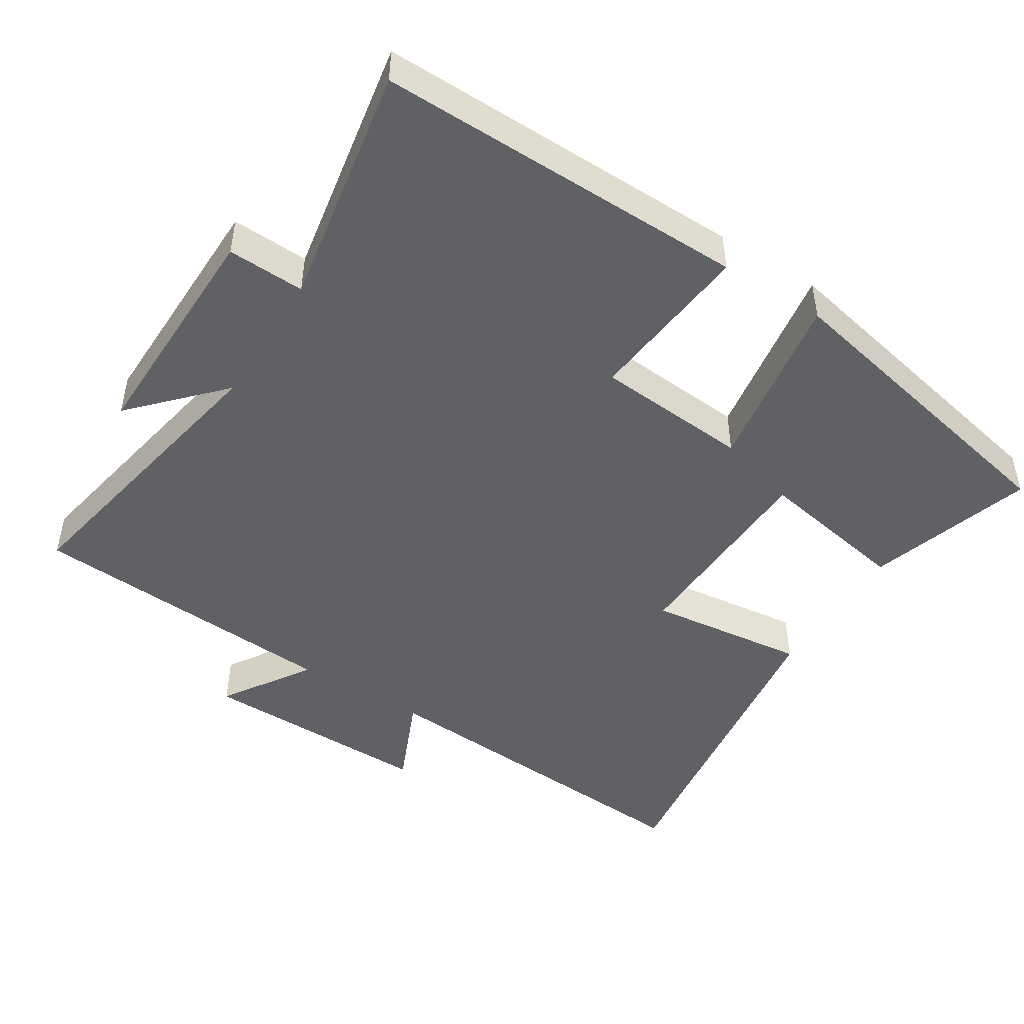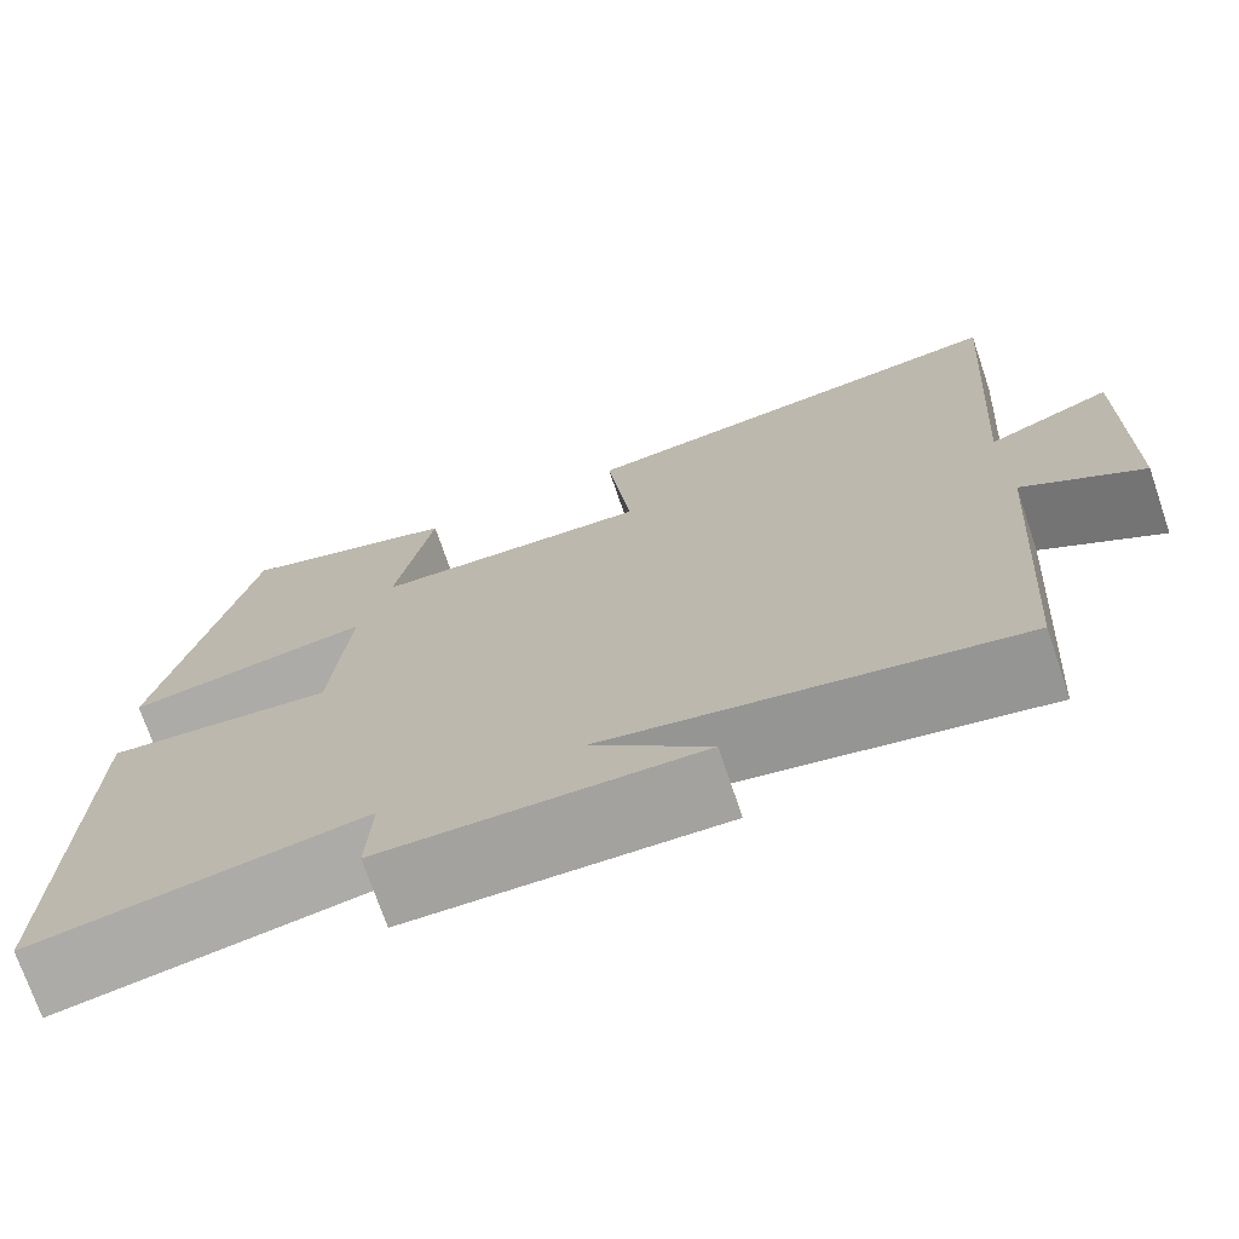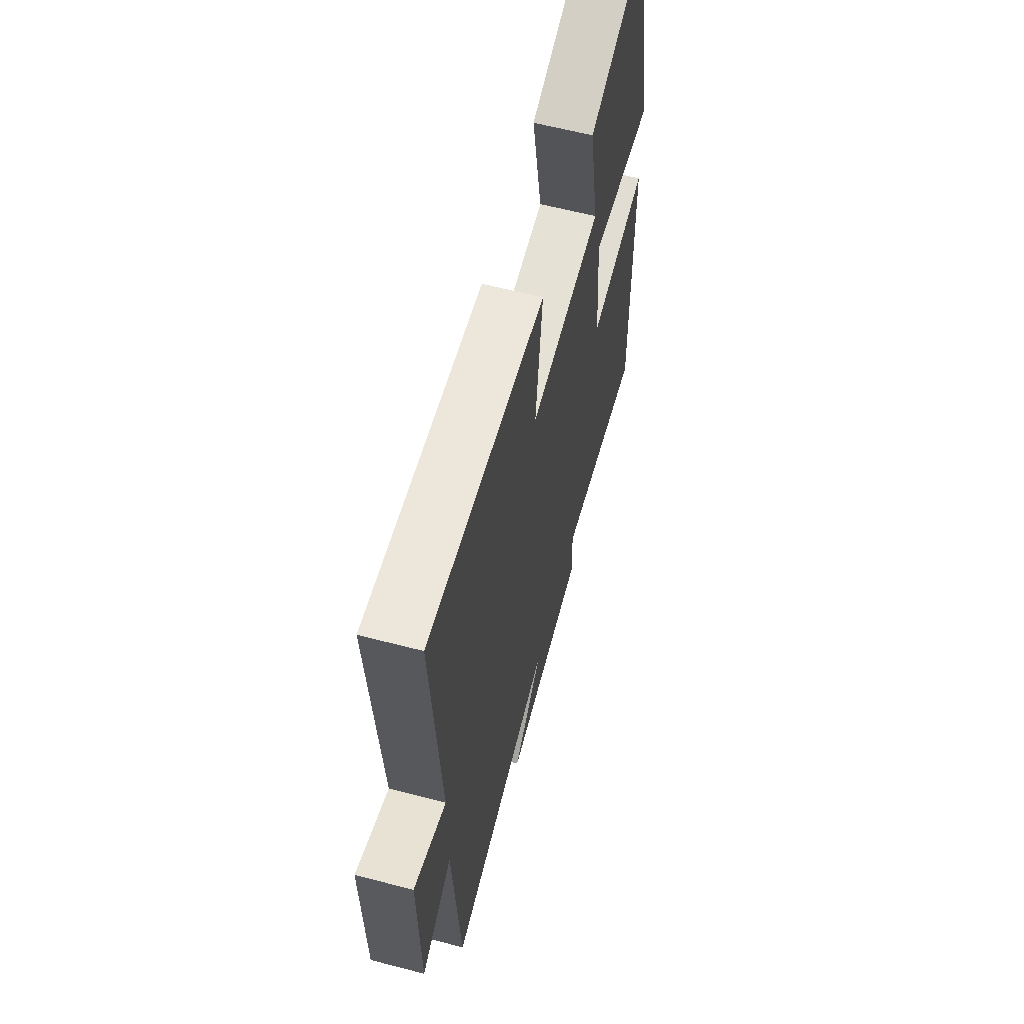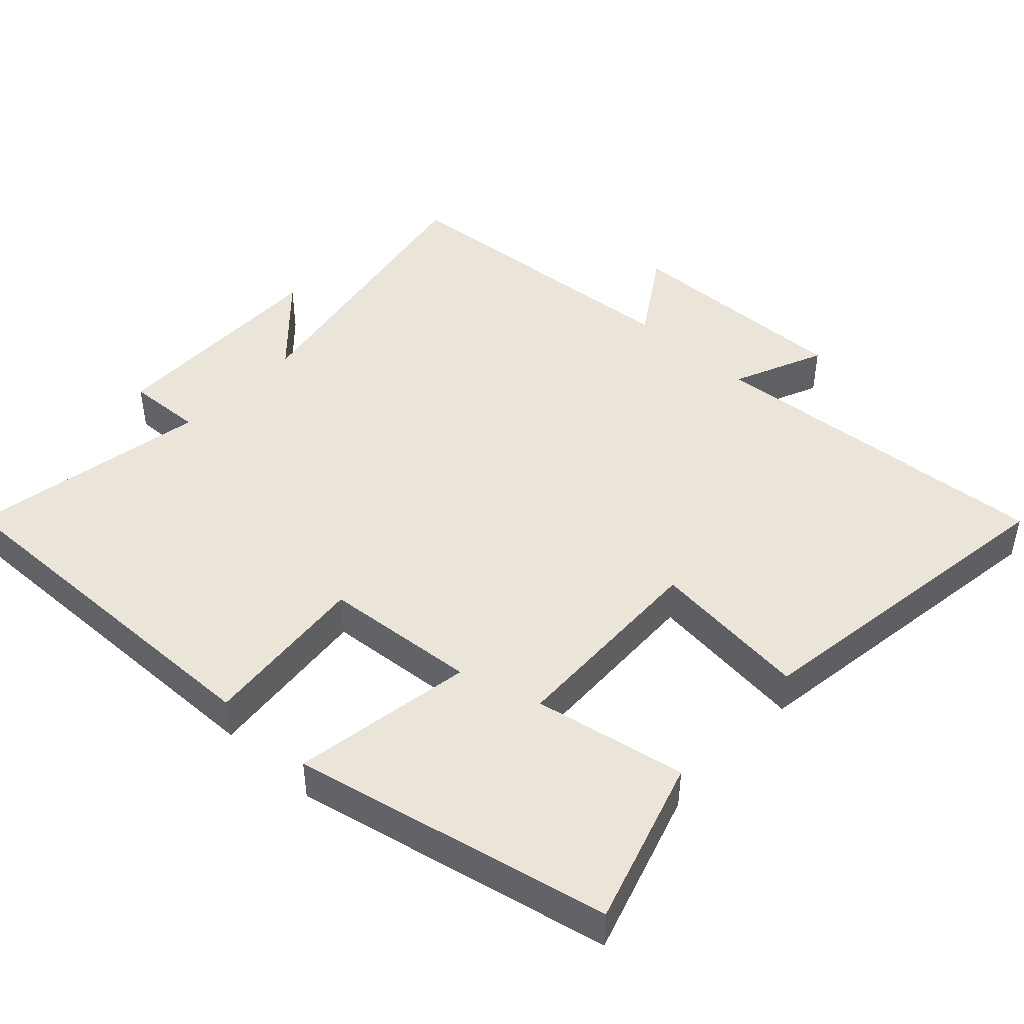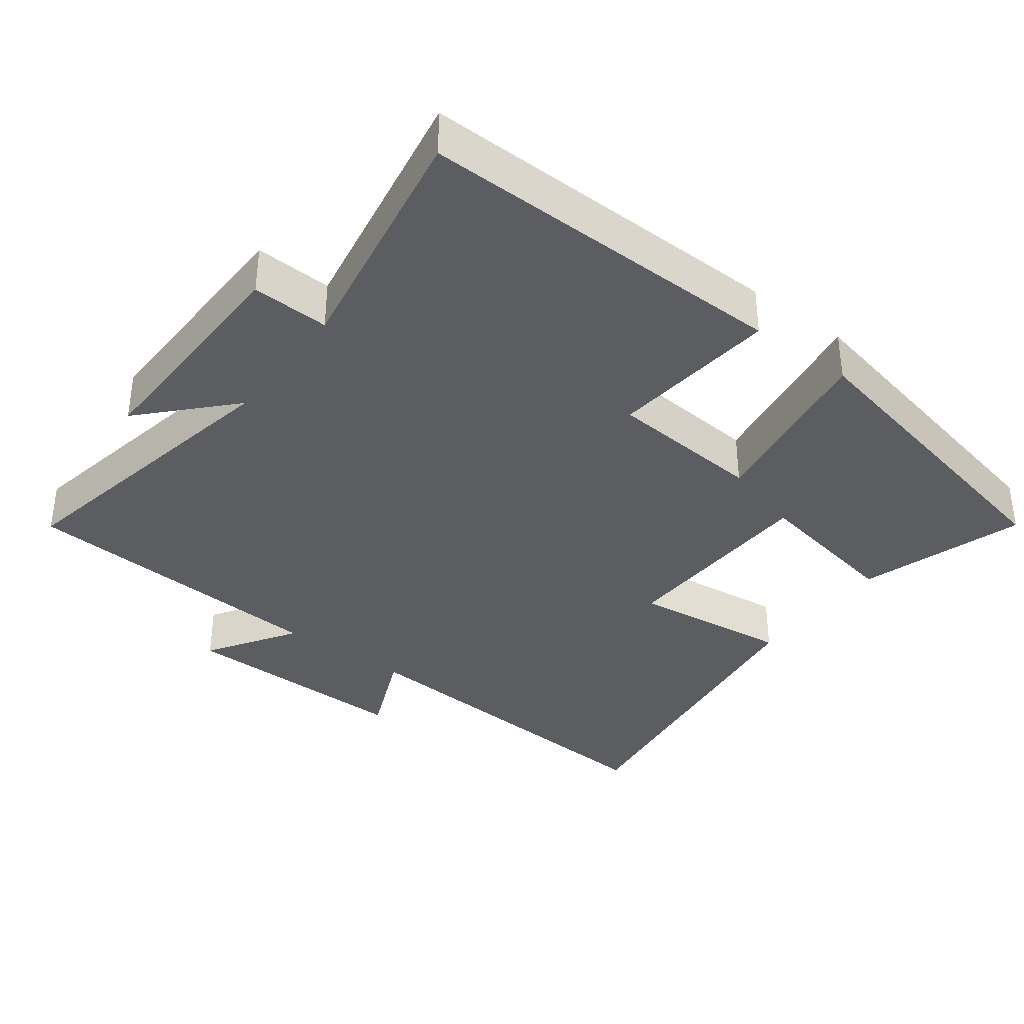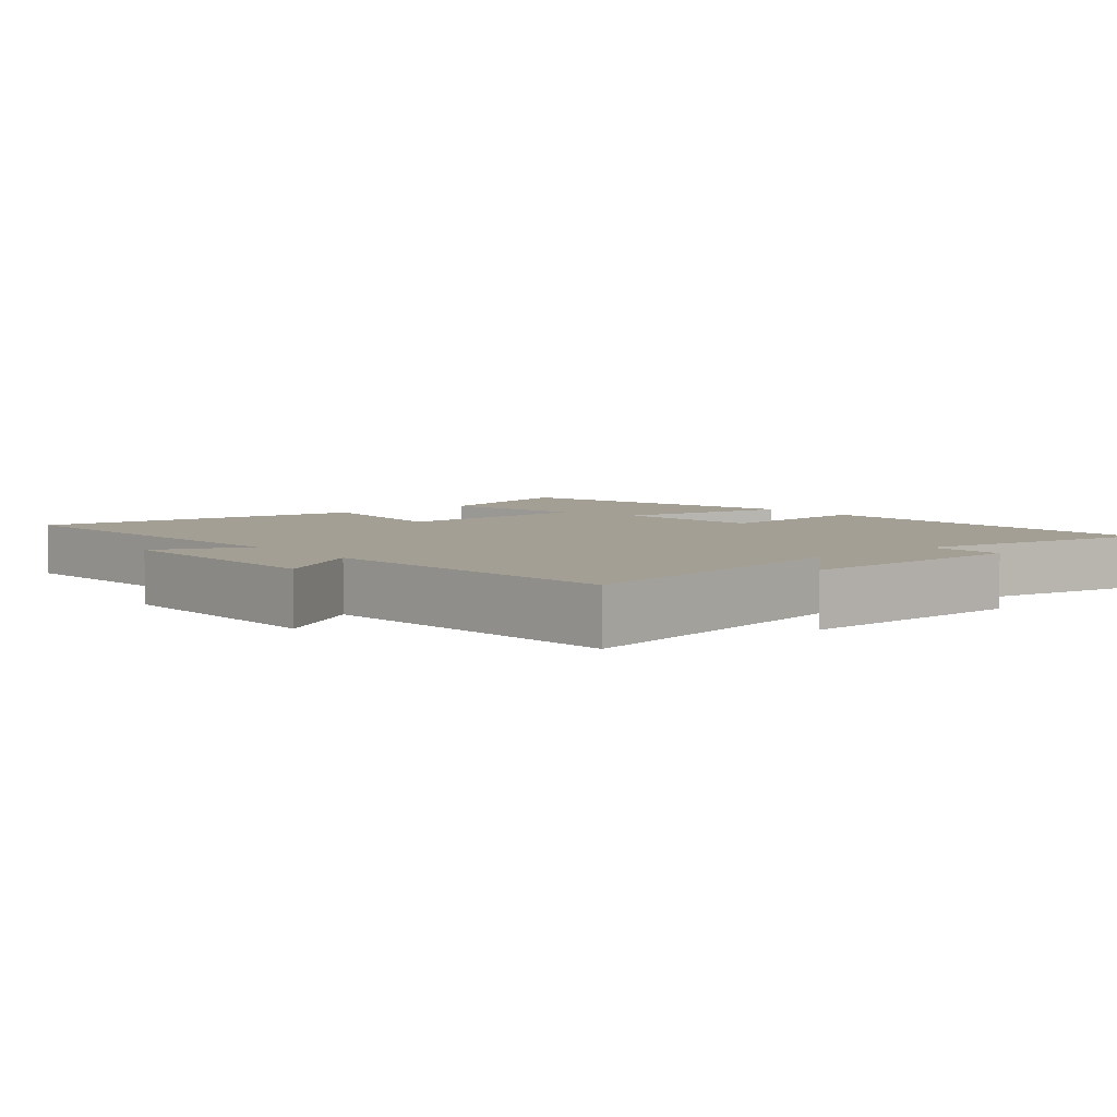
<metadata>
{"format":"obj","ext":"obj","renderer":"f3d","projection":"perspective","resolution":1024,"background":"white","views":[{"elev":-47.2,"azim":-122.1,"up":"+Y"},{"elev":-73.0,"azim":18.8,"up":"+Z"},{"elev":62.1,"azim":104.8,"up":"+Z"},{"elev":45.1,"azim":-47.0,"up":"+Y"},{"elev":-36.2,"azim":-126.9,"up":"+Y"},{"elev":5.3,"azim":140.1,"up":"+Y"}]}
</metadata>
<code>
v 0.468 0.07 -0.581
v 0.041 0.07 -0.5
v 0.164 0.07 -0.616
v -0.168 0.07 -0.61
v -0.163 0.07 -0.5
v -0.509 0.07 -0.561
v -0.5 0.07 -0.032
v -0.26 0.07 -0.056
v -0.242 0.07 0.164
v -0.5 0.07 0.122
v -0.404 0.07 0.574
v -0.168 0.07 0.5
v -0.208 0.07 0.283
v 0.086 0.07 0.273
v 0.06 0.07 0.5
v 0.536 0.07 0.567
v 0.5 0.07 0.063
v 0.632 0.07 0.12
v 0.626 0.07 -0.214
v 0.5 0.07 -0.133
v 0.468 0 -0.581
v 0.041 0 -0.5
v 0.164 0 -0.616
v -0.168 0 -0.61
v -0.163 0 -0.5
v -0.509 0 -0.561
v -0.5 0 -0.032
v -0.26 0 -0.056
v -0.242 0 0.164
v -0.5 0 0.122
v -0.404 0 0.574
v -0.168 0 0.5
v -0.208 0 0.283
v 0.086 0 0.273
v 0.06 0 0.5
v 0.536 0 0.567
v 0.5 0 0.063
v 0.632 0 0.12
v 0.626 0 -0.214
v 0.5 0 -0.133
f 17 18 19 20
f 17 20 1 2
f 14 15 16 17
f 13 14 17 2
f 10 11 12 13
f 9 10 13
f 8 9 13 2
f 5 6 7 8
f 5 8 2
f 2 3 4 5
f 40 39 38 37
f 22 21 40 37
f 37 36 35 34
f 22 37 34 33
f 33 32 31 30
f 33 30 29
f 22 33 29 28
f 28 27 26 25
f 22 28 25
f 25 24 23 22
f 1 21 22 2
f 2 22 23 3
f 3 23 24 4
f 4 24 25 5
f 5 25 26 6
f 6 26 27 7
f 7 27 28 8
f 8 28 29 9
f 9 29 30 10
f 10 30 31 11
f 11 31 32 12
f 12 32 33 13
f 13 33 34 14
f 14 34 35 15
f 15 35 36 16
f 16 36 37 17
f 17 37 38 18
f 18 38 39 19
f 19 39 40 20
f 20 40 21 1

</code>
